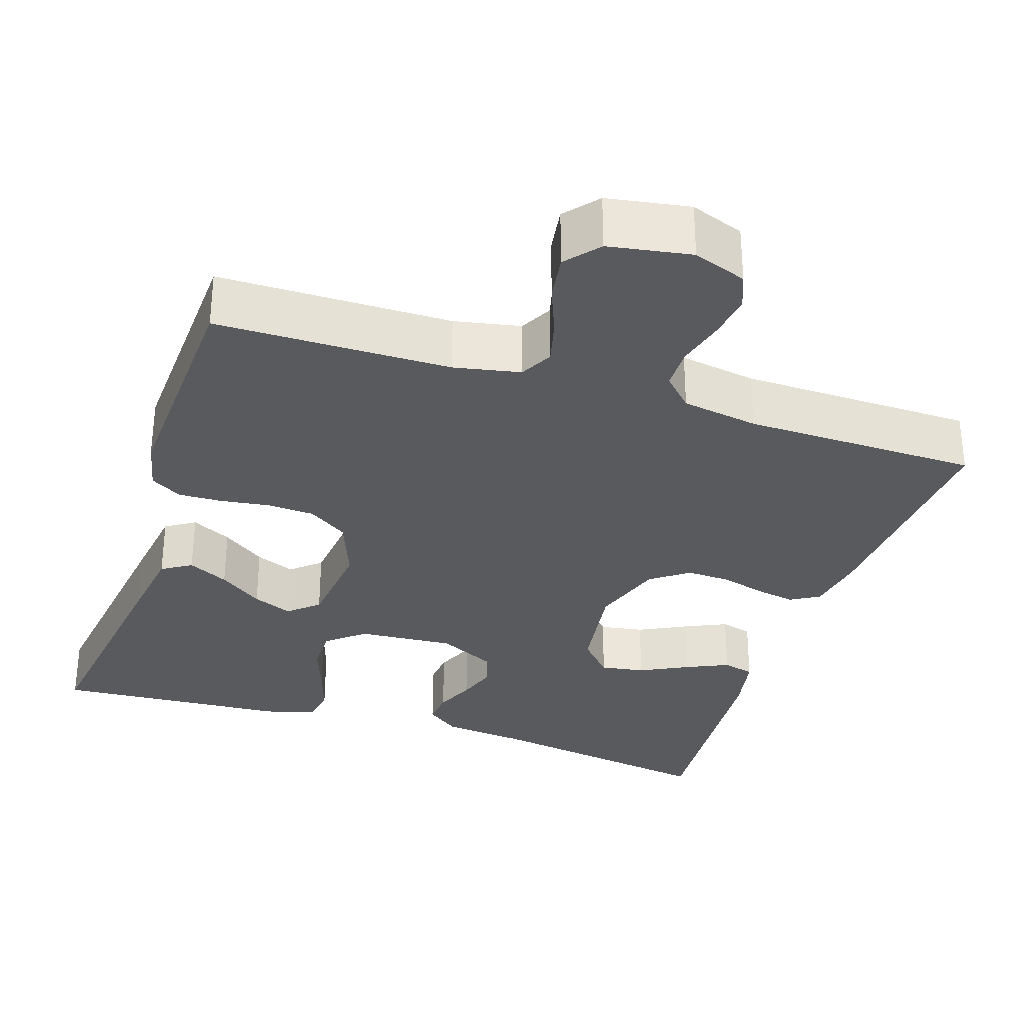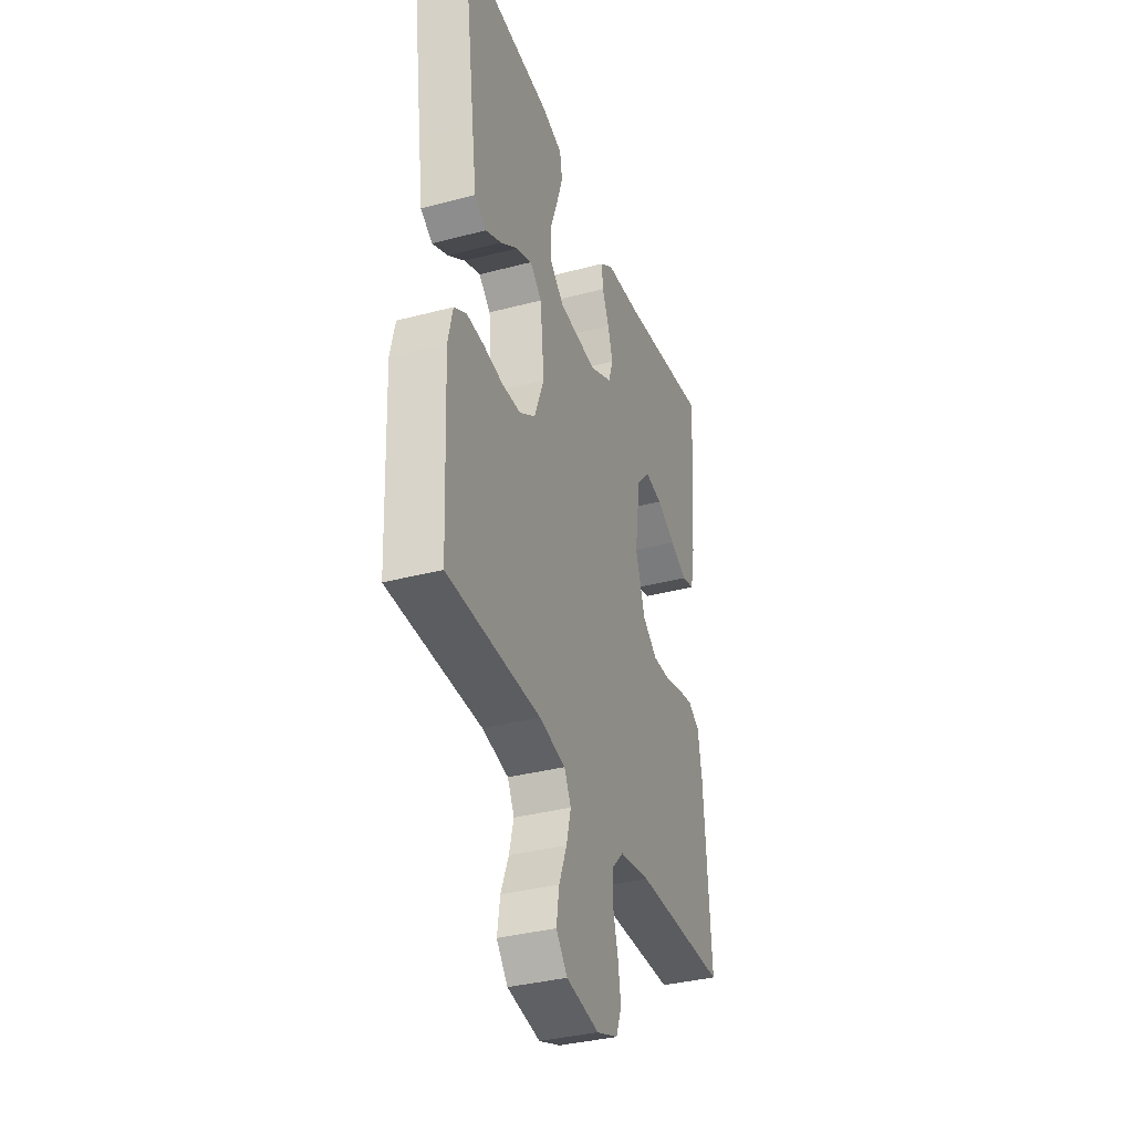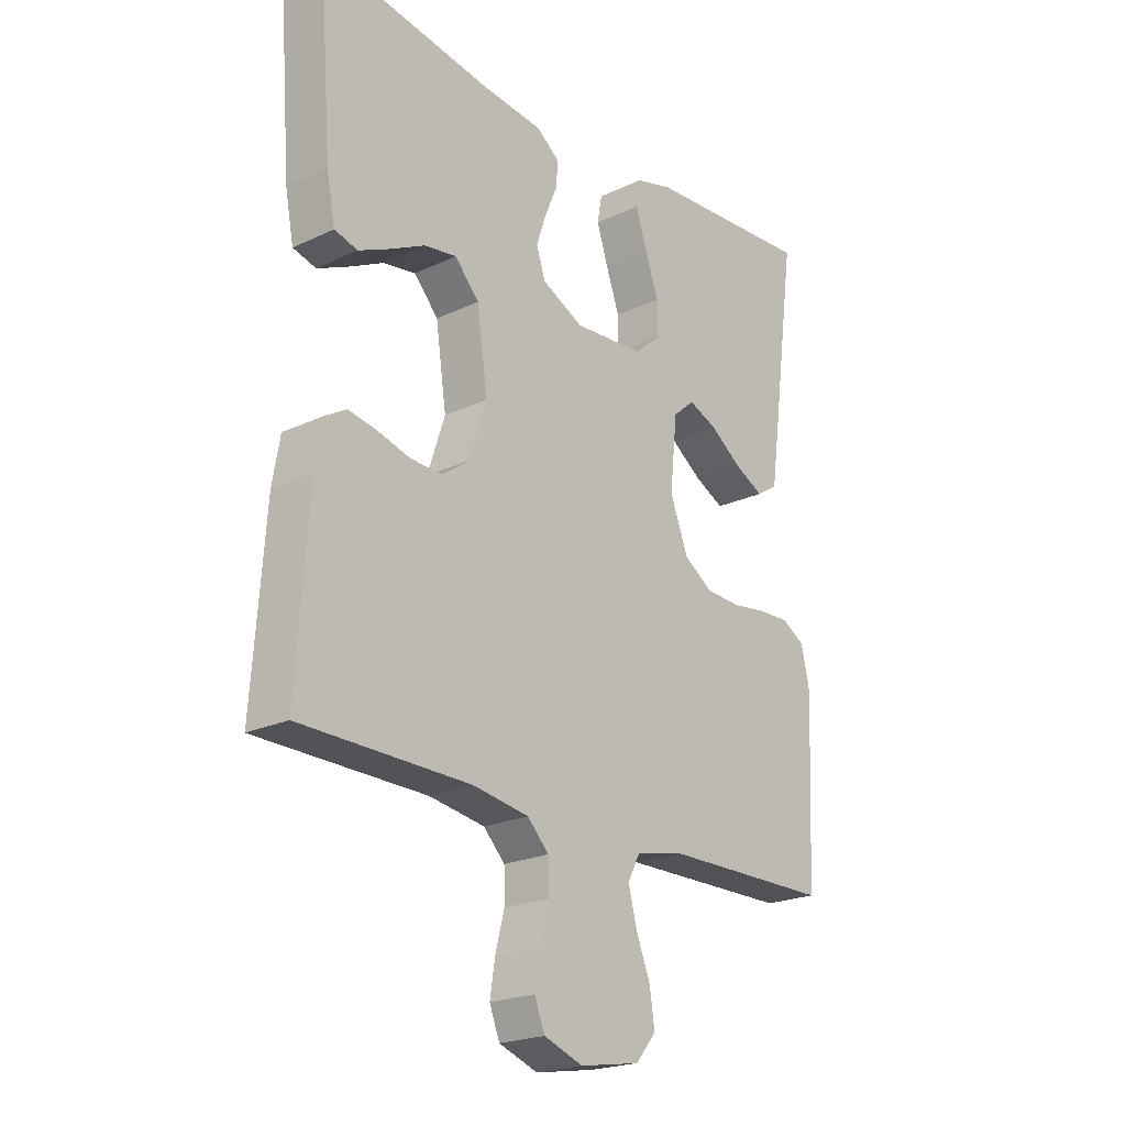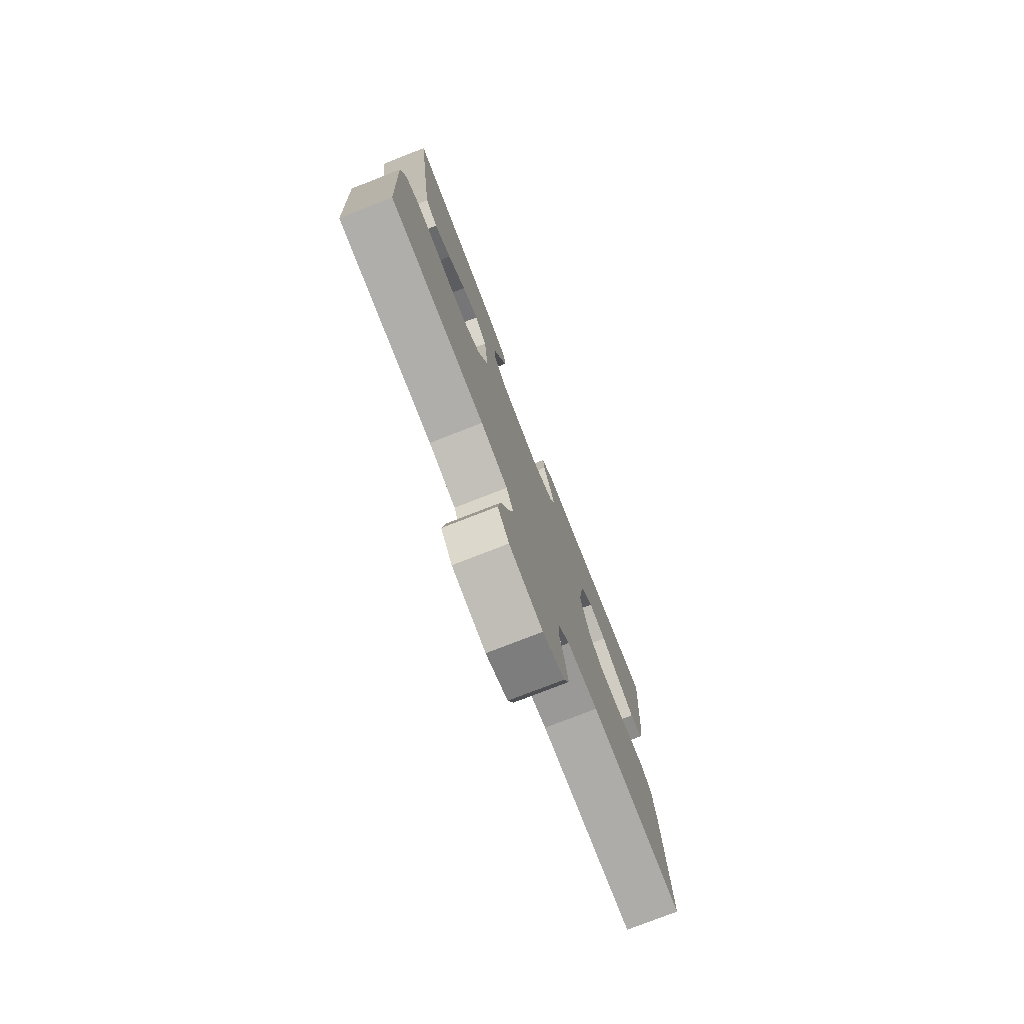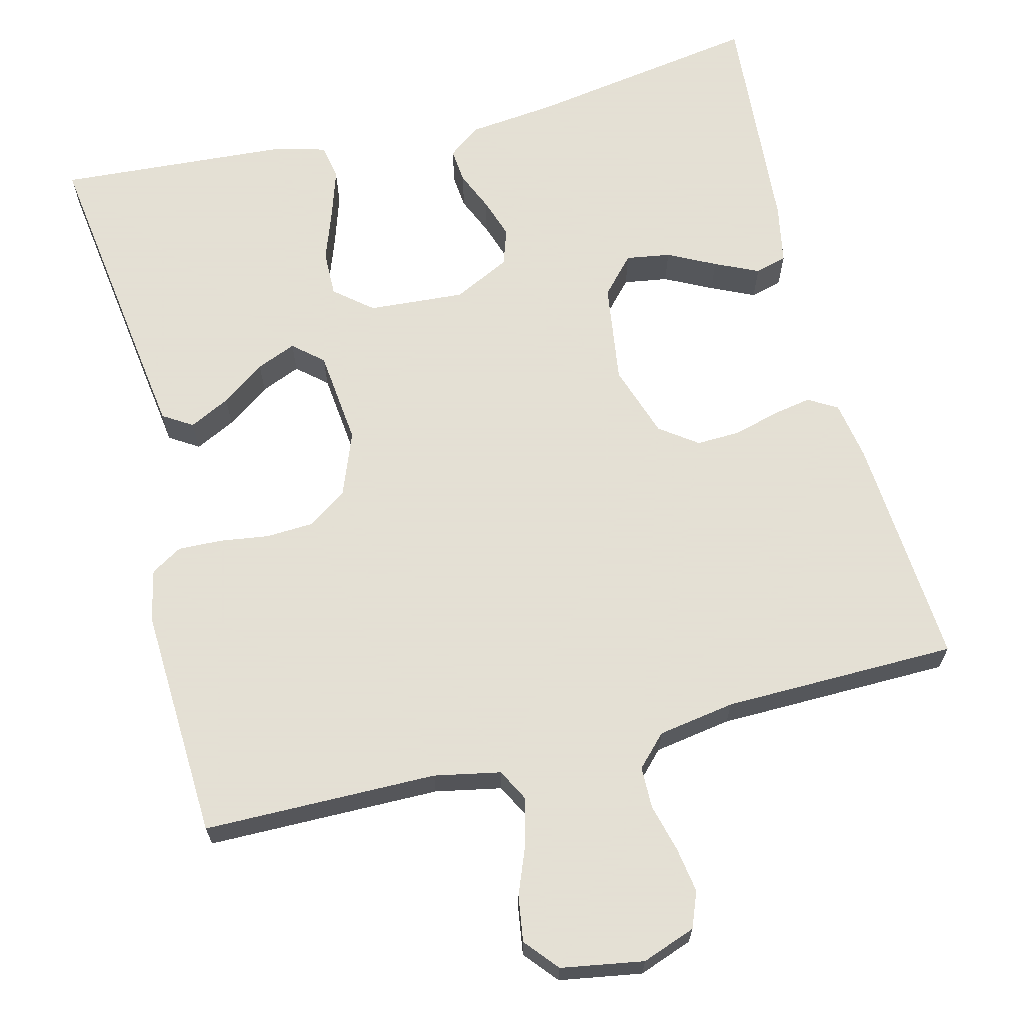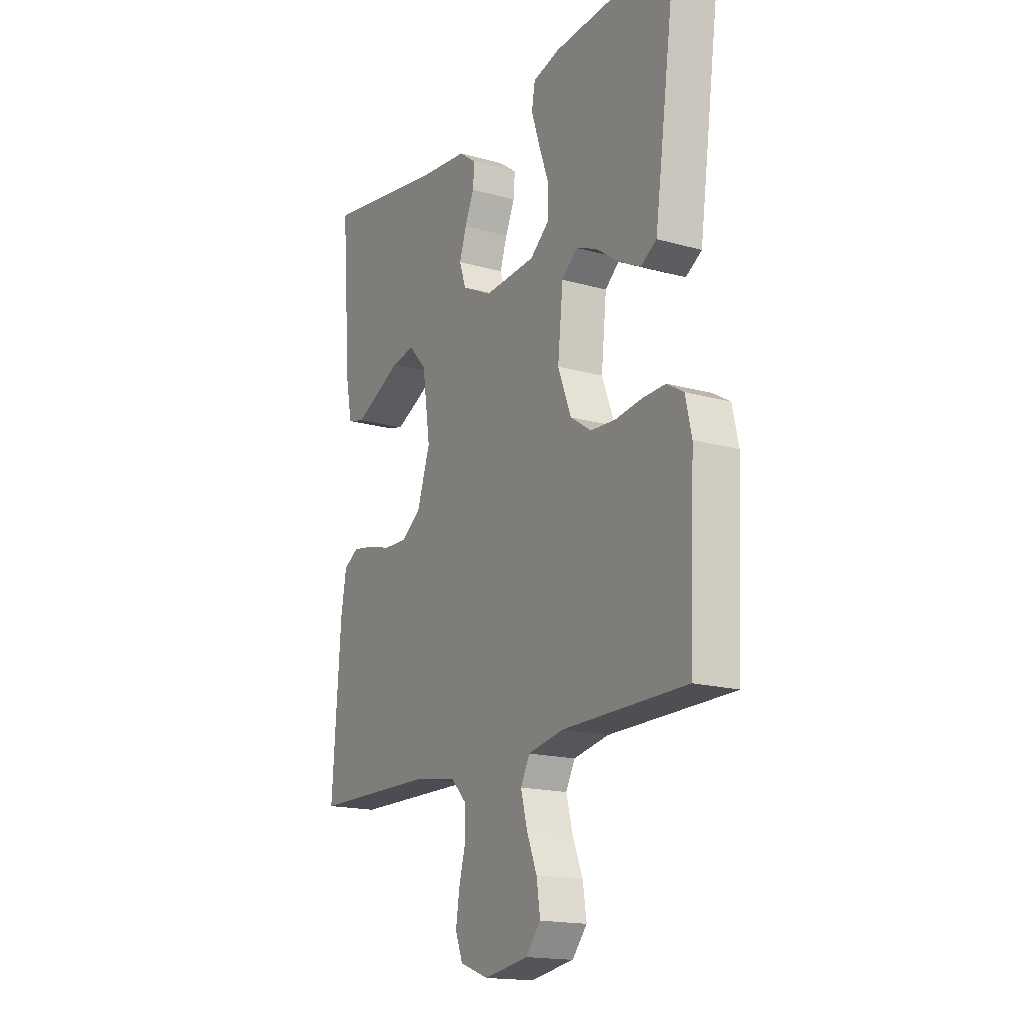
<metadata>
{"format":"obj","ext":"obj","renderer":"f3d","projection":"perspective","resolution":1024,"background":"white","views":[{"elev":-31.6,"azim":161.8,"up":"+Y"},{"elev":-35.8,"azim":109.1,"up":"+Z"},{"elev":-21.8,"azim":-50.4,"up":"+Z"},{"elev":-77.4,"azim":111.3,"up":"+Z"},{"elev":66.2,"azim":165.8,"up":"+Y"},{"elev":-17.0,"azim":60.4,"up":"+Z"}]}
</metadata>
<code>
v -0.5 0.07 0.5
v -0.2 0.07 0.452
v -0.088 0.07 0.44
v -0.046 0.07 0.409
v -0.05 0.07 0.364
v -0.072 0.07 0.313
v -0.089 0.07 0.261
v -0.073 0.07 0.214
v 0 0.07 0.178
v 0.124 0.07 0.187
v 0.172 0.07 0.227
v 0.171 0.07 0.286
v 0.147 0.07 0.353
v 0.127 0.07 0.415
v 0.135 0.07 0.461
v 0.2 0.07 0.479
v 0.5 0.07 0.5
v 0.459 0.07 0.2
v 0.444 0.07 0.093
v 0.406 0.07 0.069
v 0.354 0.07 0.095
v 0.298 0.07 0.135
v 0.247 0.07 0.156
v 0.209 0.07 0.123
v 0.196 0.07 0
v 0.228 0.07 -0.083
v 0.279 0.07 -0.117
v 0.34 0.07 -0.12
v 0.403 0.07 -0.111
v 0.459 0.07 -0.109
v 0.499 0.07 -0.133
v 0.514 0.07 -0.2
v 0.5 0.07 -0.5
v 0.2 0.07 -0.503
v 0.115 0.07 -0.52
v 0.093 0.07 -0.562
v 0.108 0.07 -0.62
v 0.133 0.07 -0.683
v 0.142 0.07 -0.742
v 0.106 0.07 -0.785
v 0 0.07 -0.803
v -0.069 0.07 -0.778
v -0.087 0.07 -0.732
v -0.078 0.07 -0.674
v -0.062 0.07 -0.613
v -0.063 0.07 -0.559
v -0.101 0.07 -0.52
v -0.2 0.07 -0.504
v -0.5 0.07 -0.5
v -0.479 0.07 -0.2
v -0.466 0.07 -0.124
v -0.429 0.07 -0.102
v -0.379 0.07 -0.111
v -0.321 0.07 -0.127
v -0.264 0.07 -0.129
v -0.216 0.07 -0.094
v -0.185 0.07 0
v -0.204 0.07 0.13
v -0.247 0.07 0.177
v -0.304 0.07 0.168
v -0.365 0.07 0.137
v -0.421 0.07 0.111
v -0.462 0.07 0.122
v -0.477 0.07 0.2
v -0.5 0 0.5
v -0.2 0 0.452
v -0.088 0 0.44
v -0.046 0 0.409
v -0.05 0 0.364
v -0.072 0 0.313
v -0.089 0 0.261
v -0.073 0 0.214
v 0 0 0.178
v 0.124 0 0.187
v 0.172 0 0.227
v 0.171 0 0.286
v 0.147 0 0.353
v 0.127 0 0.415
v 0.135 0 0.461
v 0.2 0 0.479
v 0.5 0 0.5
v 0.459 0 0.2
v 0.444 0 0.093
v 0.406 0 0.069
v 0.354 0 0.095
v 0.298 0 0.135
v 0.247 0 0.156
v 0.209 0 0.123
v 0.196 0 0
v 0.228 0 -0.083
v 0.279 0 -0.117
v 0.34 0 -0.12
v 0.403 0 -0.111
v 0.459 0 -0.109
v 0.499 0 -0.133
v 0.514 0 -0.2
v 0.5 0 -0.5
v 0.2 0 -0.503
v 0.115 0 -0.52
v 0.093 0 -0.562
v 0.108 0 -0.62
v 0.133 0 -0.683
v 0.142 0 -0.742
v 0.106 0 -0.785
v 0 0 -0.803
v -0.069 0 -0.778
v -0.087 0 -0.732
v -0.078 0 -0.674
v -0.062 0 -0.613
v -0.063 0 -0.559
v -0.101 0 -0.52
v -0.2 0 -0.504
v -0.5 0 -0.5
v -0.479 0 -0.2
v -0.466 0 -0.124
v -0.429 0 -0.102
v -0.379 0 -0.111
v -0.321 0 -0.127
v -0.264 0 -0.129
v -0.216 0 -0.094
v -0.185 0 0
v -0.204 0 0.13
v -0.247 0 0.177
v -0.304 0 0.168
v -0.365 0 0.137
v -0.421 0 0.111
v -0.462 0 0.122
v -0.477 0 0.2
f 63 64 1 2
f 60 61 62 63
f 60 63 2 3
f 59 60 3 4
f 58 59 4 5
f 51 52 53 54
f 51 54 55
f 48 49 50 51
f 47 48 51 55
f 46 47 55 56
f 42 43 44 45
f 40 41 42 45
f 40 45 46
f 37 38 39 40
f 36 37 40 46
f 35 36 46 56
f 31 32 33 34
f 28 29 30 31
f 27 28 31 34
f 26 27 34 35
f 19 20 21 22
f 19 22 23
f 18 19 23
f 17 18 23
f 16 17 23 24
f 12 13 14 15
f 12 15 16 24
f 58 5 6
f 57 58 6 7
f 25 26 35 56
f 11 12 24 25
f 10 11 25
f 9 10 25 56
f 8 9 56 57
f 7 8 57
f 66 65 128 127
f 127 126 125 124
f 67 66 127 124
f 68 67 124 123
f 69 68 123 122
f 118 117 116 115
f 119 118 115
f 115 114 113 112
f 119 115 112 111
f 120 119 111 110
f 109 108 107 106
f 109 106 105 104
f 110 109 104
f 104 103 102 101
f 110 104 101 100
f 120 110 100 99
f 98 97 96 95
f 95 94 93 92
f 98 95 92 91
f 99 98 91 90
f 86 85 84 83
f 87 86 83
f 87 83 82
f 87 82 81
f 88 87 81 80
f 79 78 77 76
f 88 80 79 76
f 70 69 122
f 71 70 122 121
f 120 99 90 89
f 89 88 76 75
f 89 75 74
f 120 89 74 73
f 121 120 73 72
f 121 72 71
f 1 65 66 2
f 2 66 67 3
f 3 67 68 4
f 4 68 69 5
f 5 69 70 6
f 6 70 71 7
f 7 71 72 8
f 8 72 73 9
f 9 73 74 10
f 10 74 75 11
f 11 75 76 12
f 12 76 77 13
f 13 77 78 14
f 14 78 79 15
f 15 79 80 16
f 16 80 81 17
f 17 81 82 18
f 18 82 83 19
f 19 83 84 20
f 20 84 85 21
f 21 85 86 22
f 22 86 87 23
f 23 87 88 24
f 24 88 89 25
f 25 89 90 26
f 26 90 91 27
f 27 91 92 28
f 28 92 93 29
f 29 93 94 30
f 30 94 95 31
f 31 95 96 32
f 32 96 97 33
f 33 97 98 34
f 34 98 99 35
f 35 99 100 36
f 36 100 101 37
f 37 101 102 38
f 38 102 103 39
f 39 103 104 40
f 40 104 105 41
f 41 105 106 42
f 42 106 107 43
f 43 107 108 44
f 44 108 109 45
f 45 109 110 46
f 46 110 111 47
f 47 111 112 48
f 48 112 113 49
f 49 113 114 50
f 50 114 115 51
f 51 115 116 52
f 52 116 117 53
f 53 117 118 54
f 54 118 119 55
f 55 119 120 56
f 56 120 121 57
f 57 121 122 58
f 58 122 123 59
f 59 123 124 60
f 60 124 125 61
f 61 125 126 62
f 62 126 127 63
f 63 127 128 64
f 64 128 65 1

</code>
